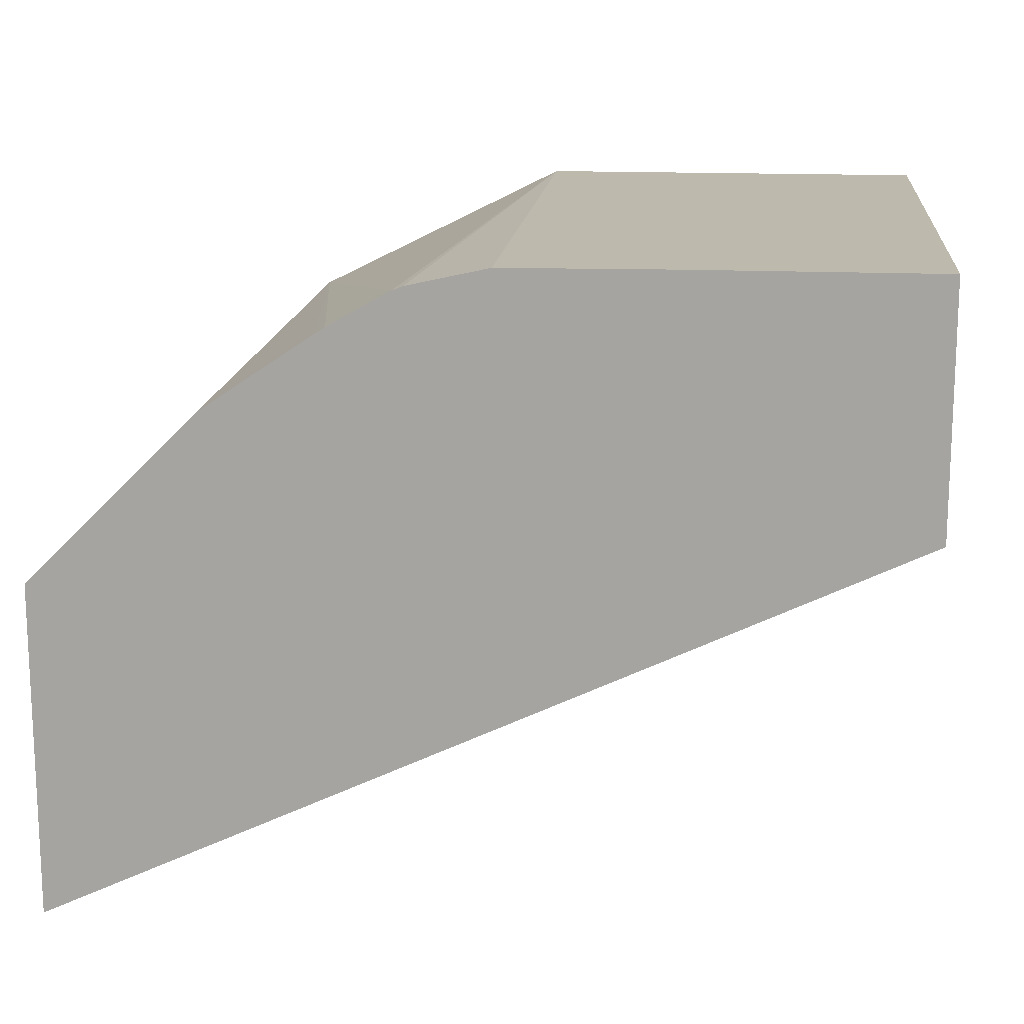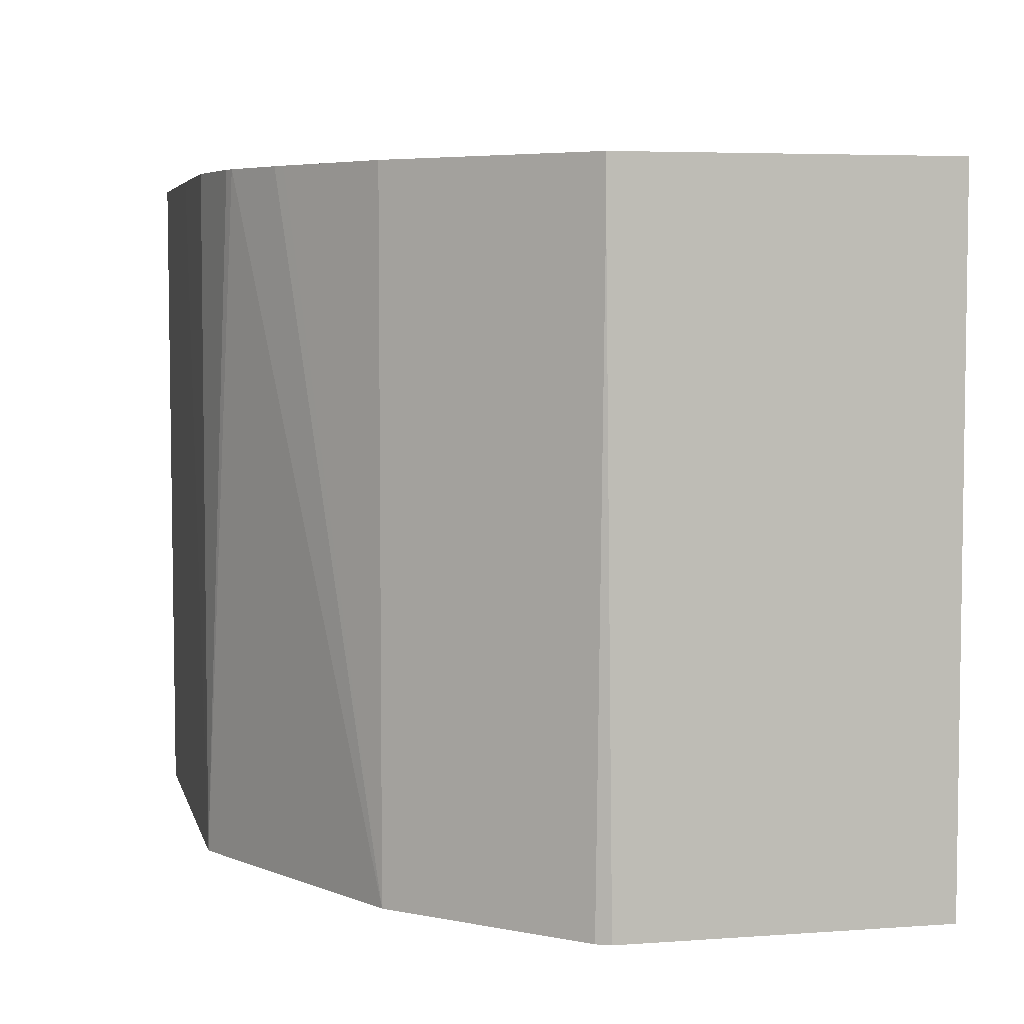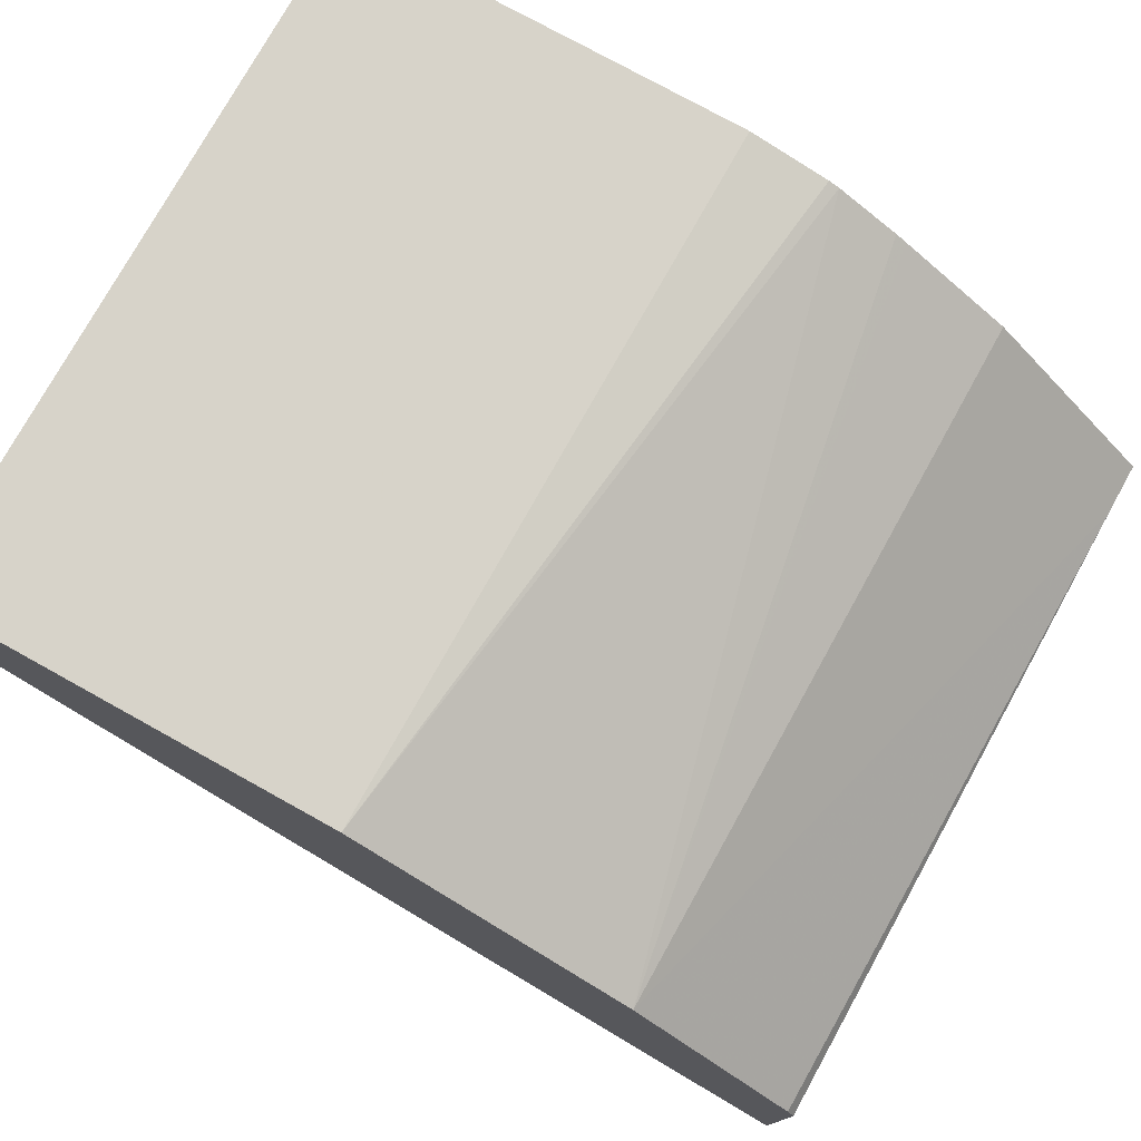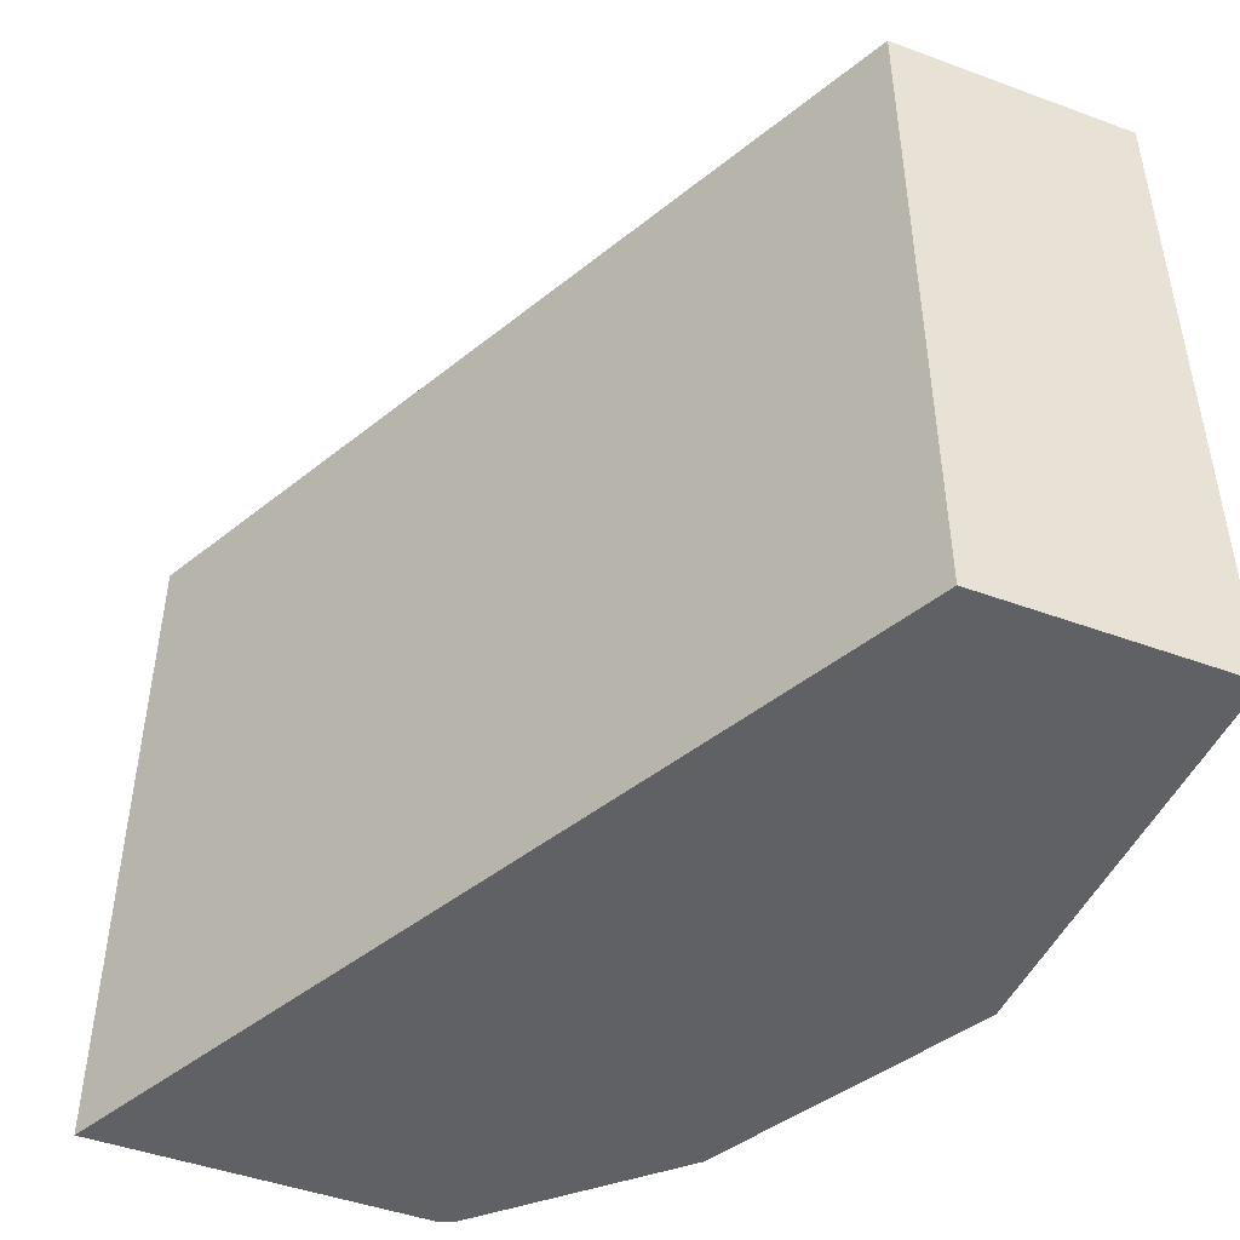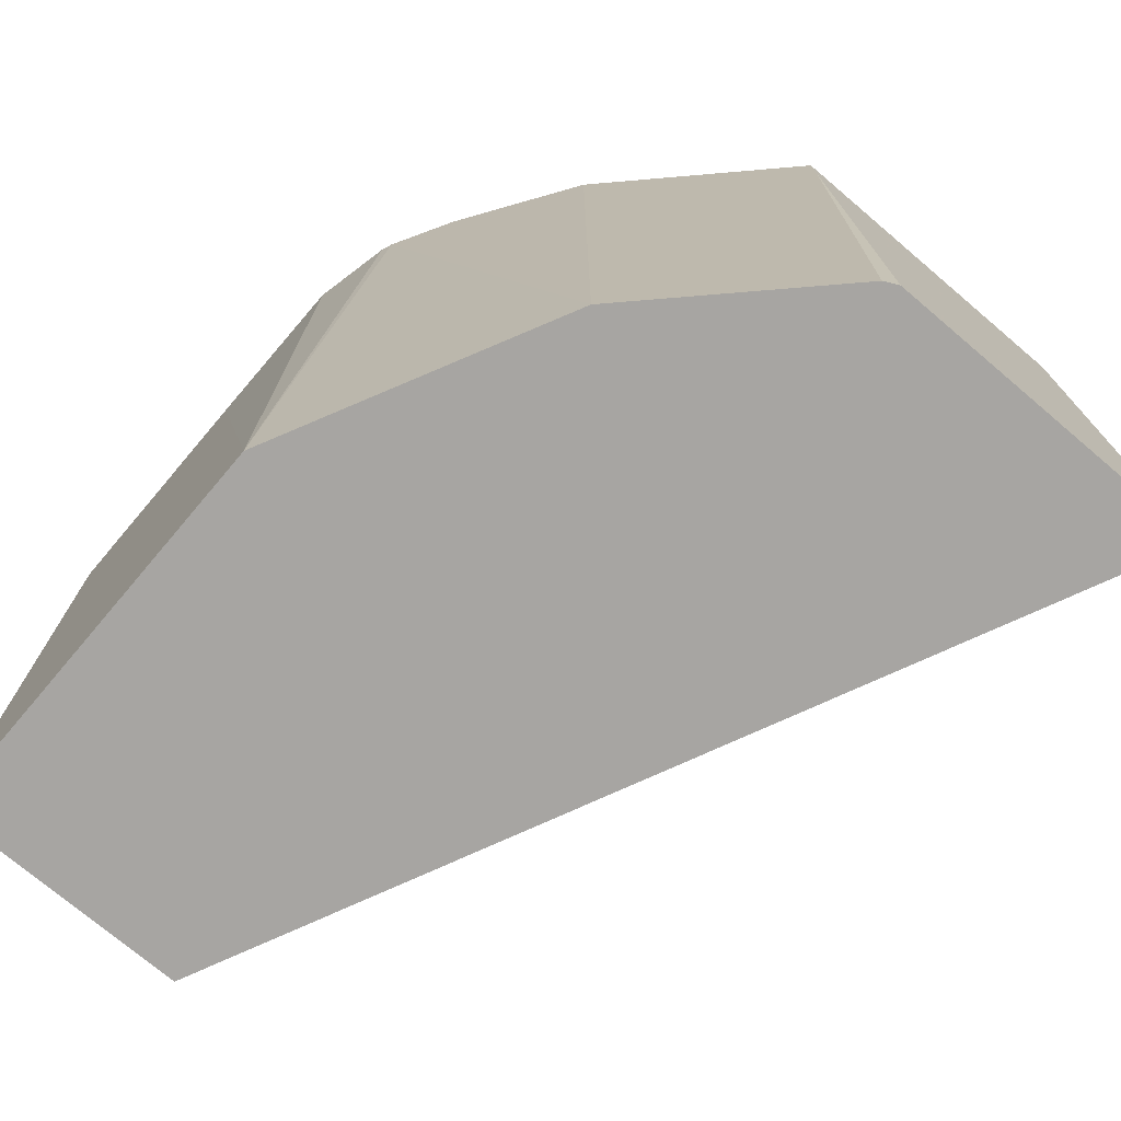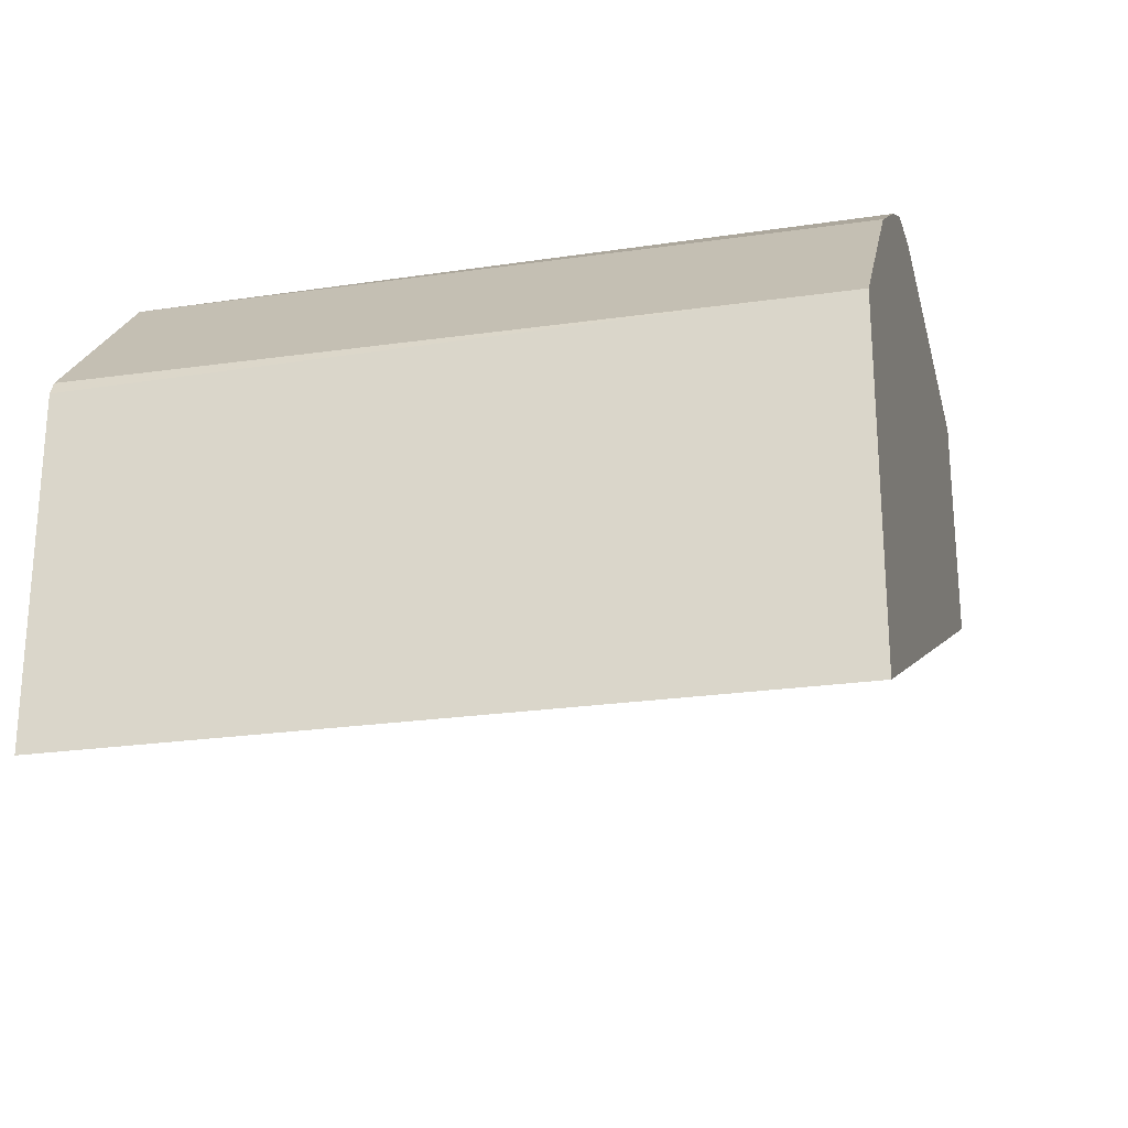
<metadata>
{"format":"obj","ext":"obj","renderer":"f3d","projection":"perspective","resolution":1024,"background":"white","views":[{"elev":15.4,"azim":-174.4,"up":"+Z"},{"elev":5.1,"azim":77.1,"up":"+Y"},{"elev":76.3,"azim":29.0,"up":"+Z"},{"elev":-46.6,"azim":-112.7,"up":"+Y"},{"elev":-73.9,"azim":49.7,"up":"+Y"},{"elev":-24.7,"azim":103.3,"up":"+Z"}]}
</metadata>
<code>
v 0.3451 0.4315 0.5387
v 0.3451 0.4109 0.5387
v 0.3451 0.4315 0.403
v 0.2761 0.4315 0.6074
v 0.3423 0.1488 0.5411
v 0.3451 0.1488 0.5355
v 0.2761 0.1488 0.6074
v 0.3451 0.1488 0.403
v 0.001154 0.4315 0.5632
v 0.2319 0.4315 0.637
v 0.2275 0.4315 0.6399
v 0.203 0.4315 0.6538
v 0.1657 0.1488 0.6626
v 0.001154 0.1488 0.5632
v 0.001154 0.4315 0.663
v 0.1988 0.4315 0.6554
v 0.1665 0.4315 0.6626
v 0.09941 0.4315 0.663
v 0.001154 0.1488 0.6626
f 7 10 11
f 5 13 19
f 5 19 14
f 5 14 8
f 5 8 6
f 5 7 13
f 7 11 12
f 13 18 15
f 9 19 15
f 12 16 13
f 13 16 17
f 13 17 18
f 13 15 19
f 4 10 7
f 9 14 19
f 3 14 9
f 7 12 13
f 2 7 5
f 3 8 14
f 1 6 8
f 1 8 3
f 1 3 9
f 1 9 15
f 1 15 18
f 1 18 17
f 1 2 6
f 1 16 12
f 1 12 11
f 1 11 10
f 1 10 4
f 1 4 7
f 1 7 2
f 1 17 16
f 2 5 6

</code>
